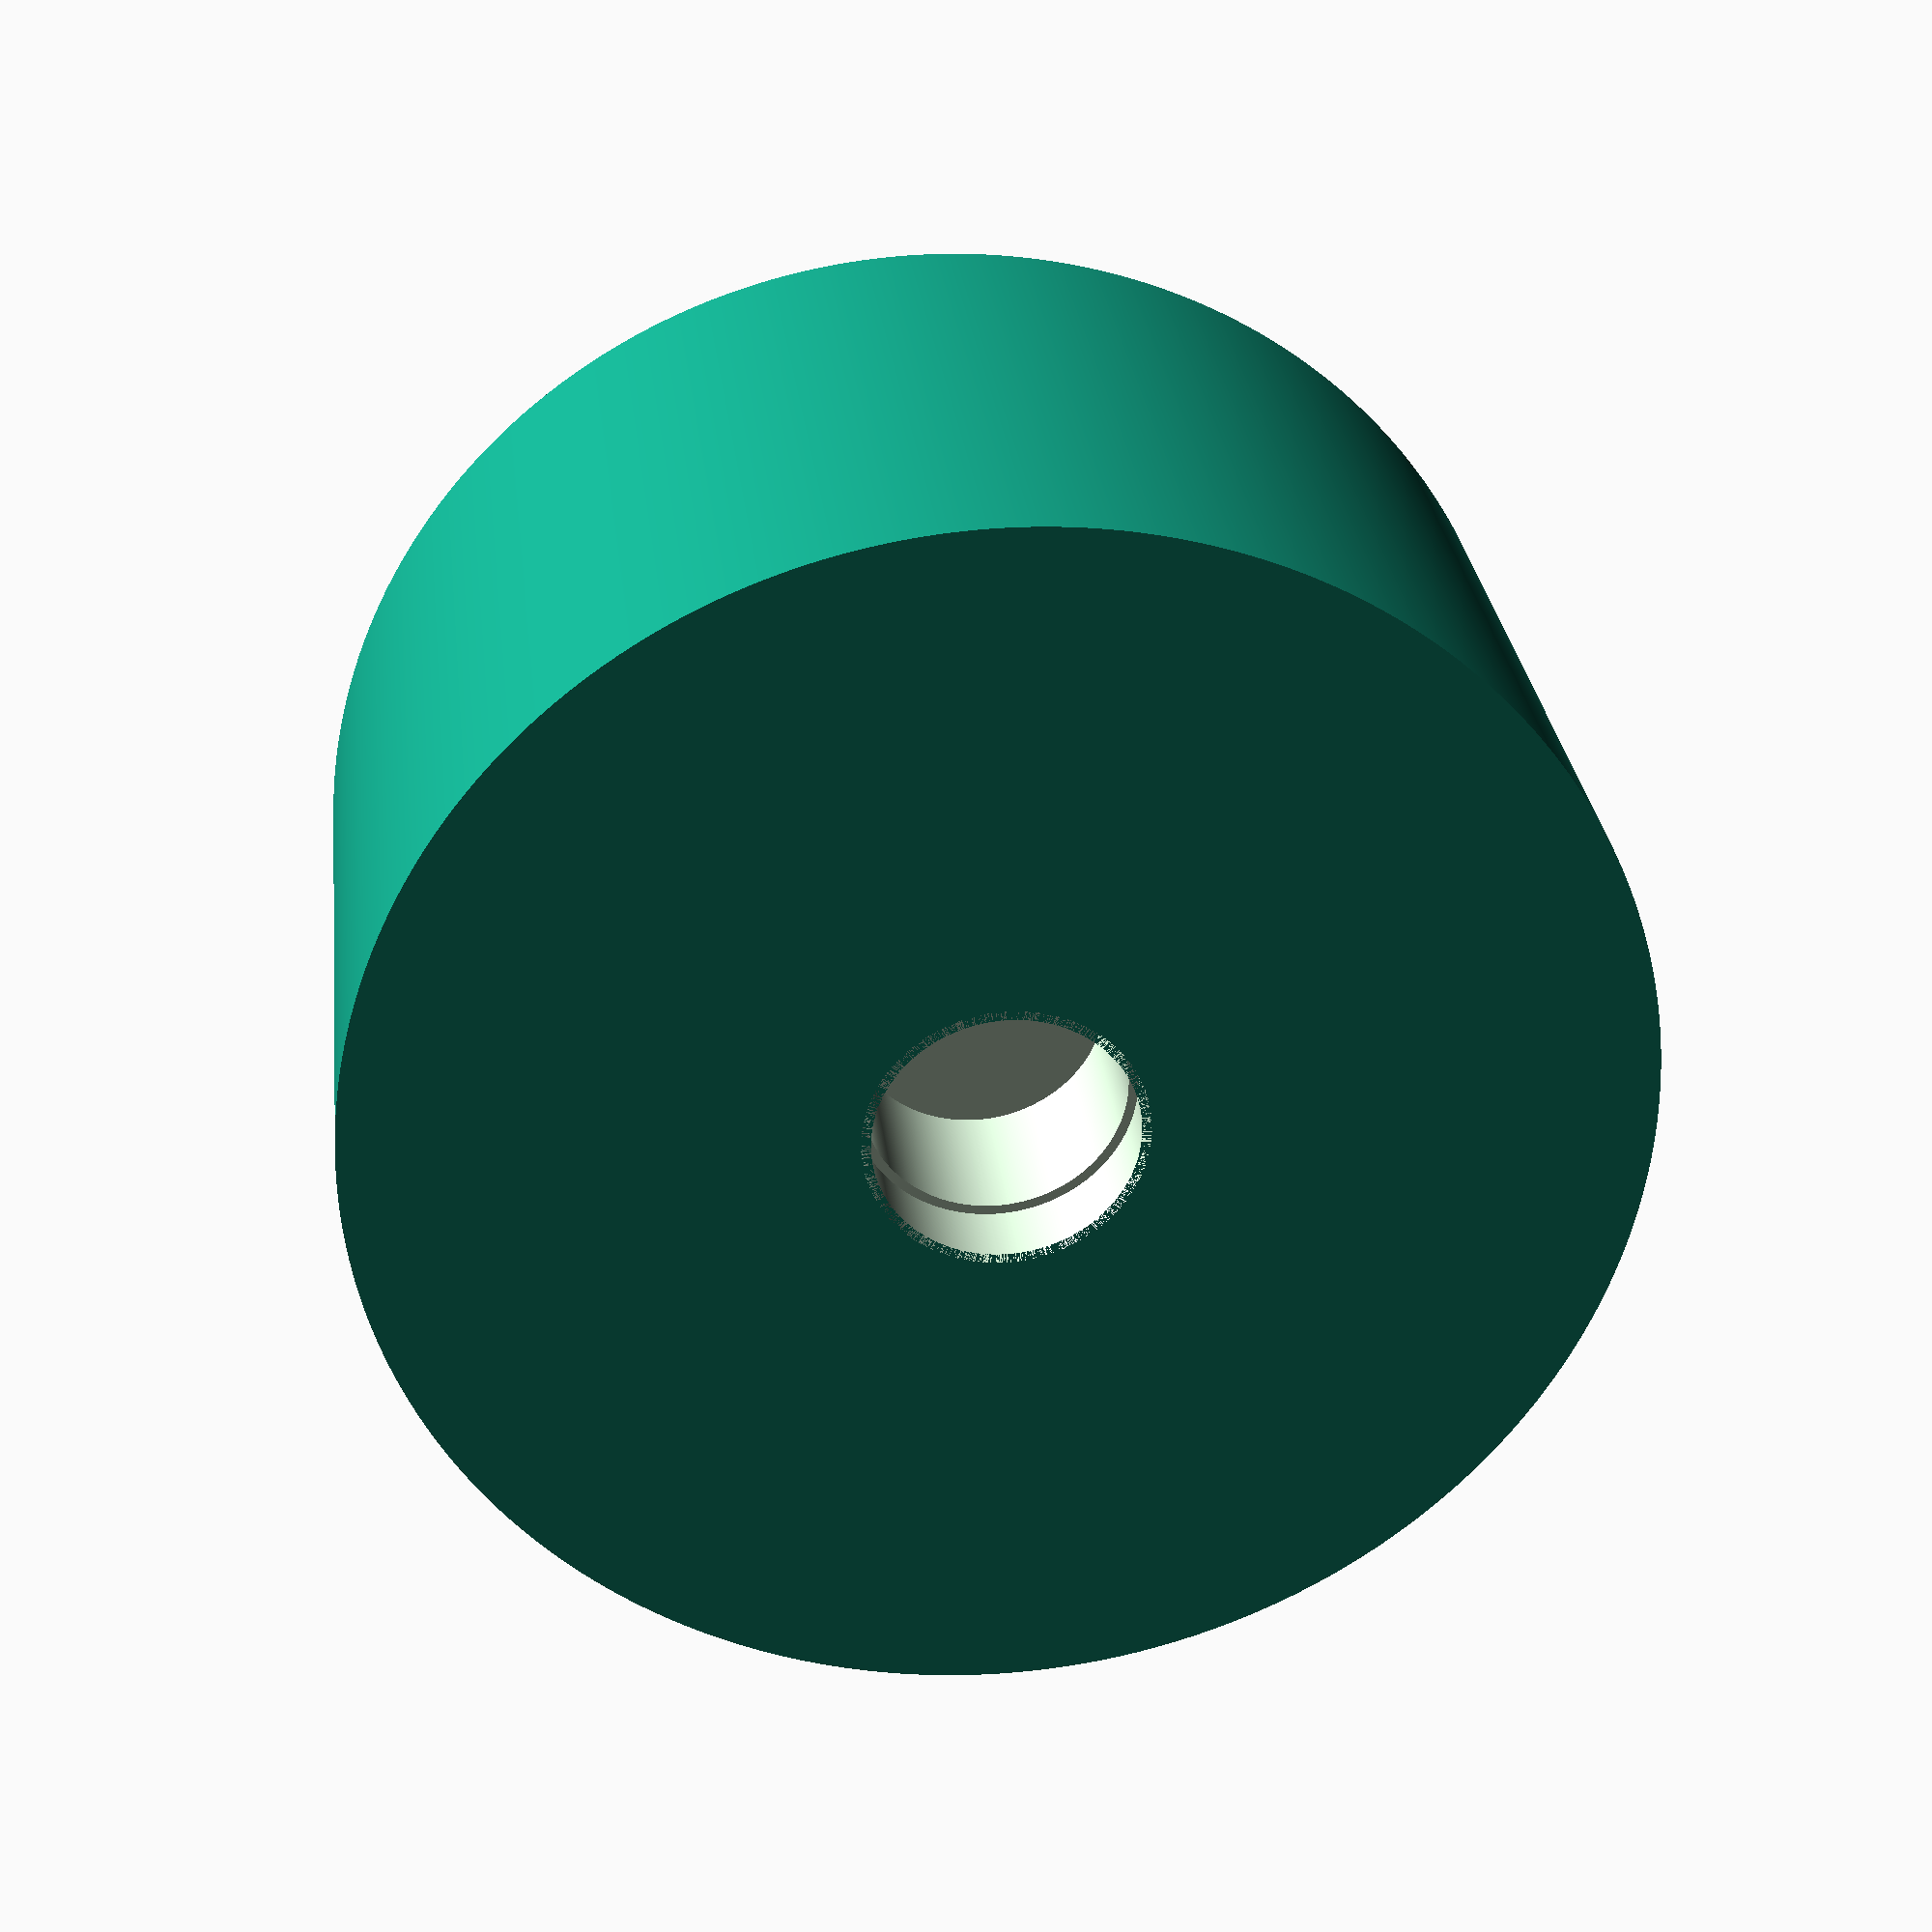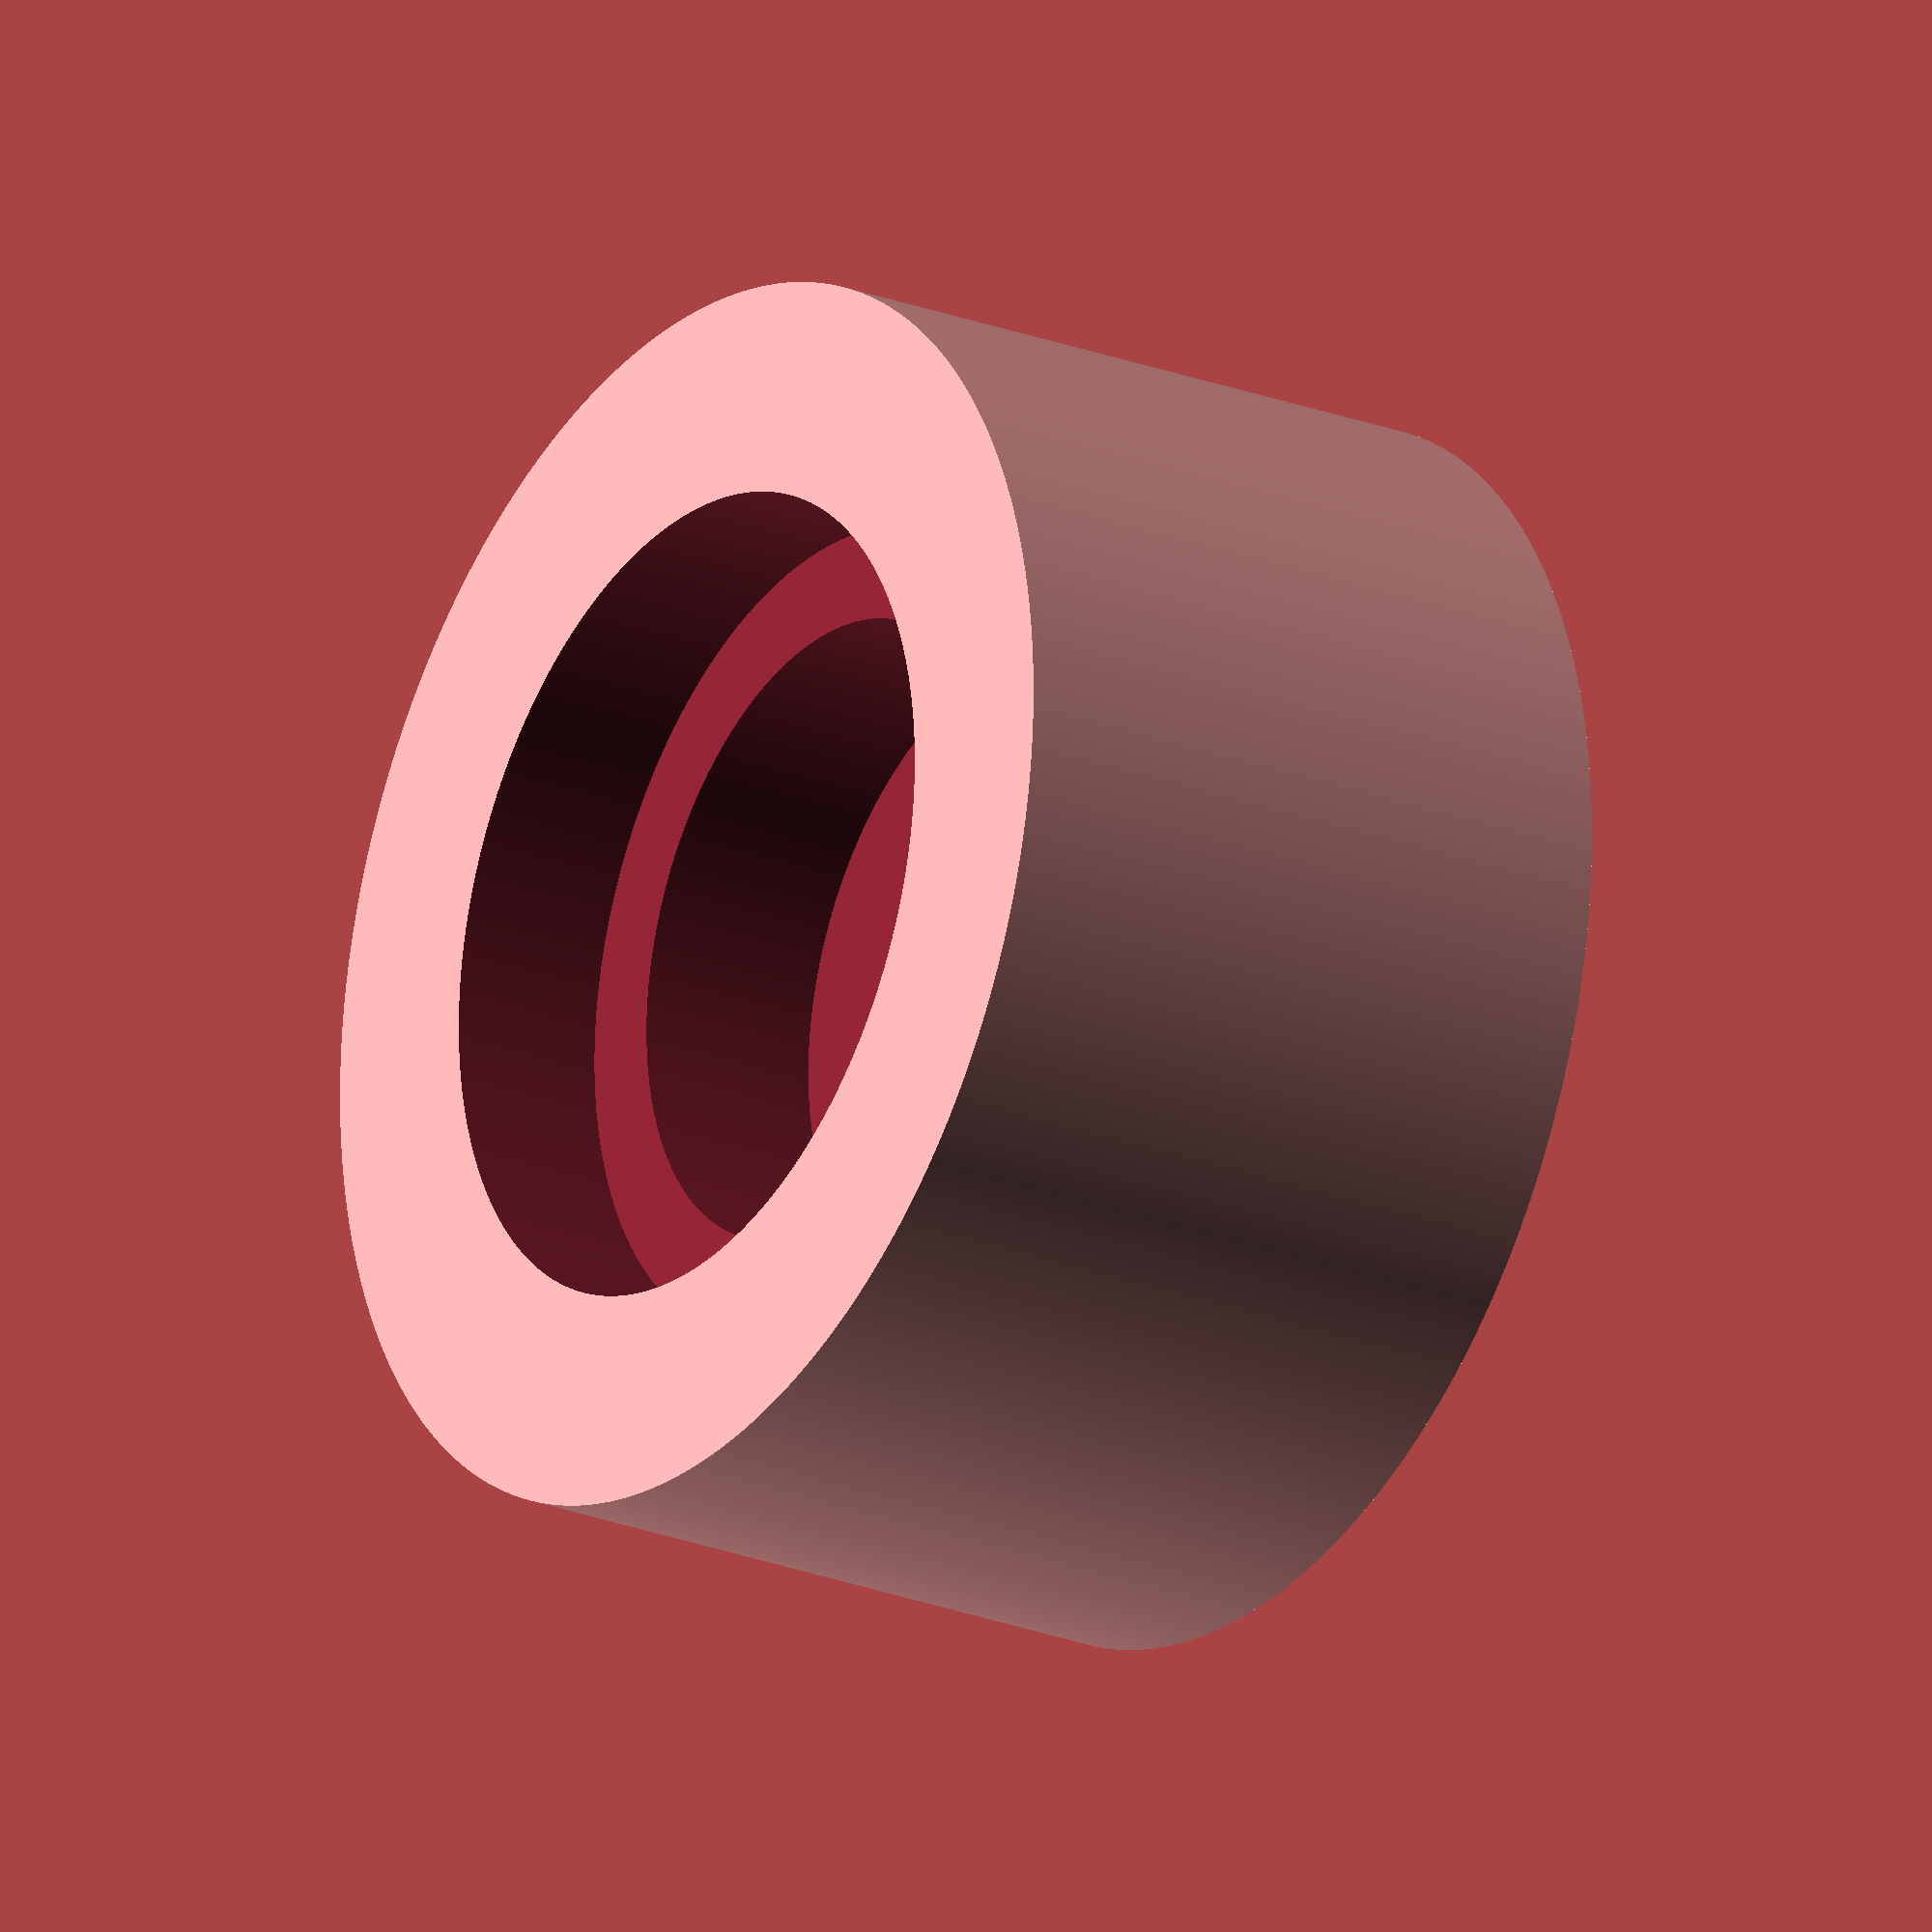
<openscad>
//Cojinete U

union(){
difference(){
    cylinder(d=20,h=10.7,$fn=3000); 
    
    //cilindro de diametro 13mm
    translate([0,0,8.1])
        cylinder(d=13.15,h=2.61,$fn=1000);
   //cilindro de diametro 10mm
    translate([0,0,5])
        cylinder(d=10.15,h=3.11,$fn=1000);
   //Tornillo
    translate([0,0,-0.01])
        cylinder(d=4.1,h=4,$fn=1000);
    translate([0,0,0])
        cylinder(d=4.4,h=1.4,$fn=1000);  
}  
}
</openscad>
<views>
elev=330.8 azim=211.0 roll=173.4 proj=p view=solid
elev=22.9 azim=343.7 roll=56.4 proj=o view=solid
</views>
